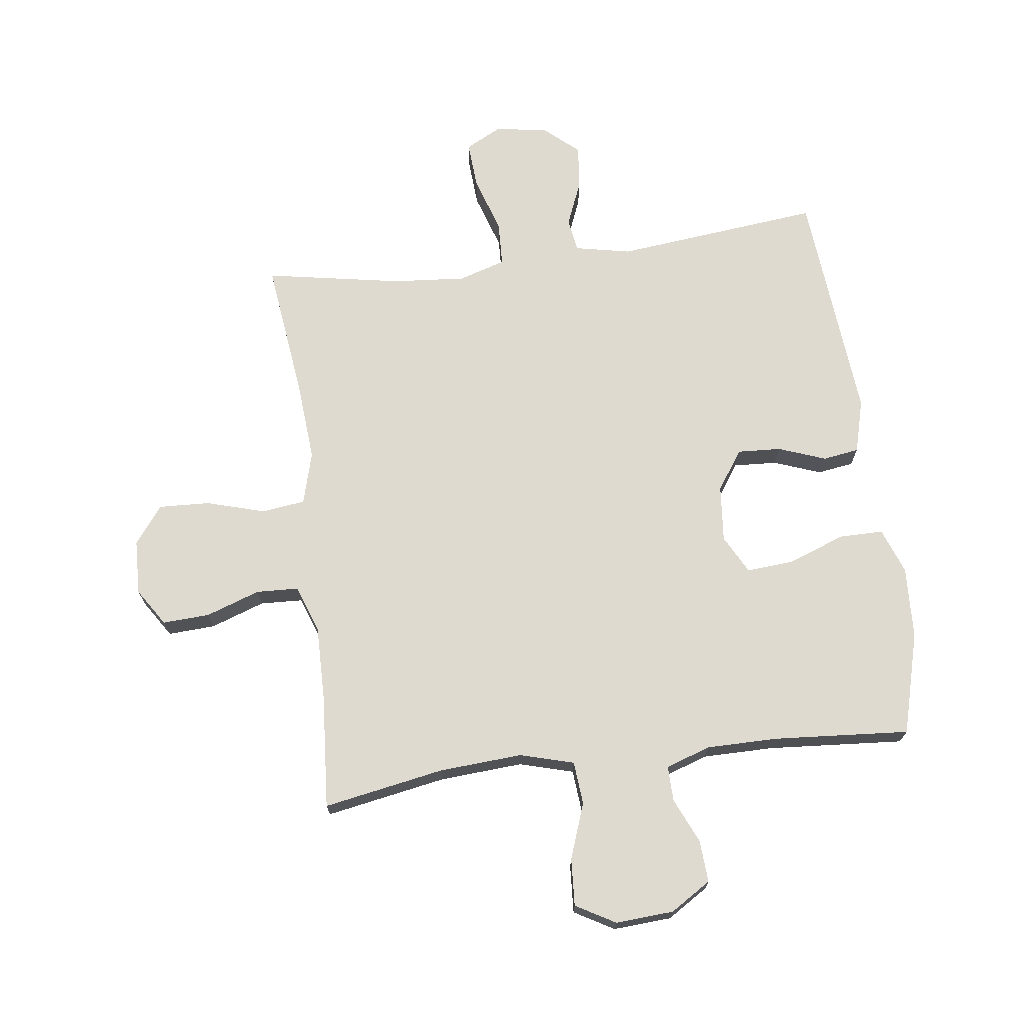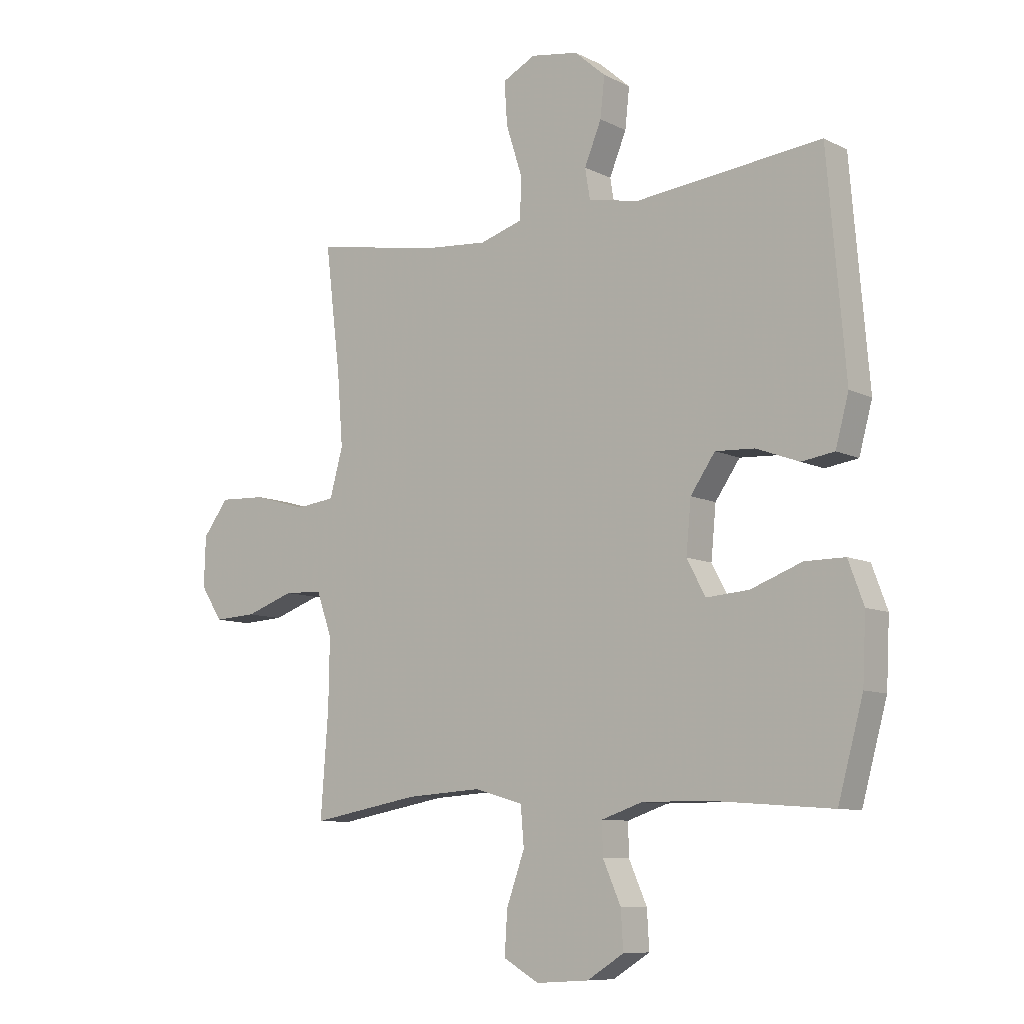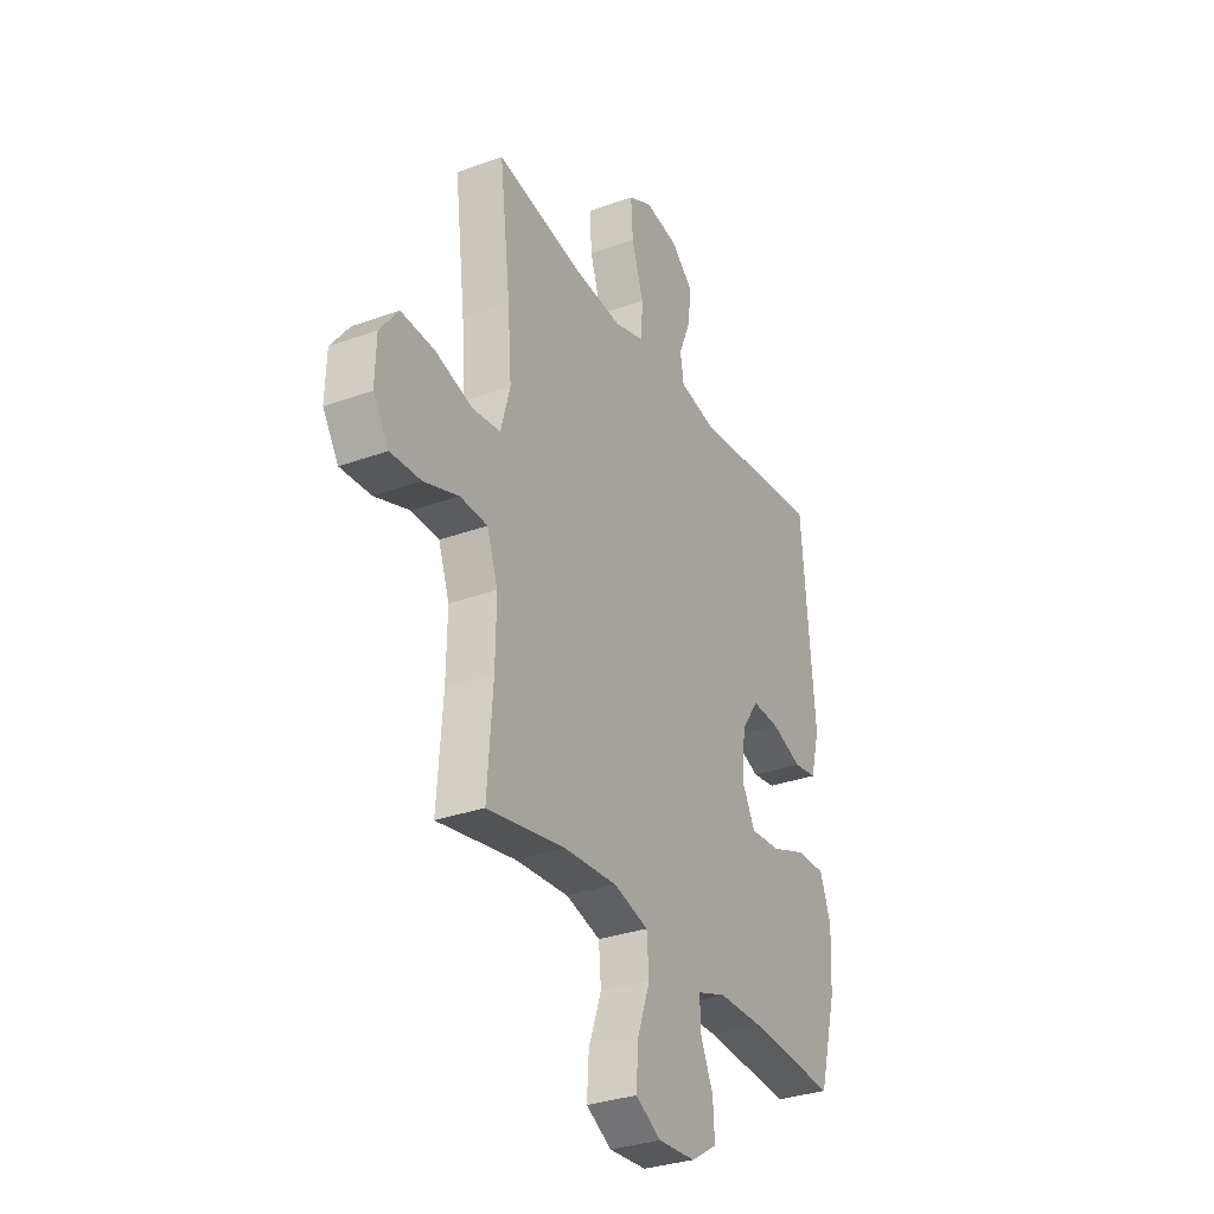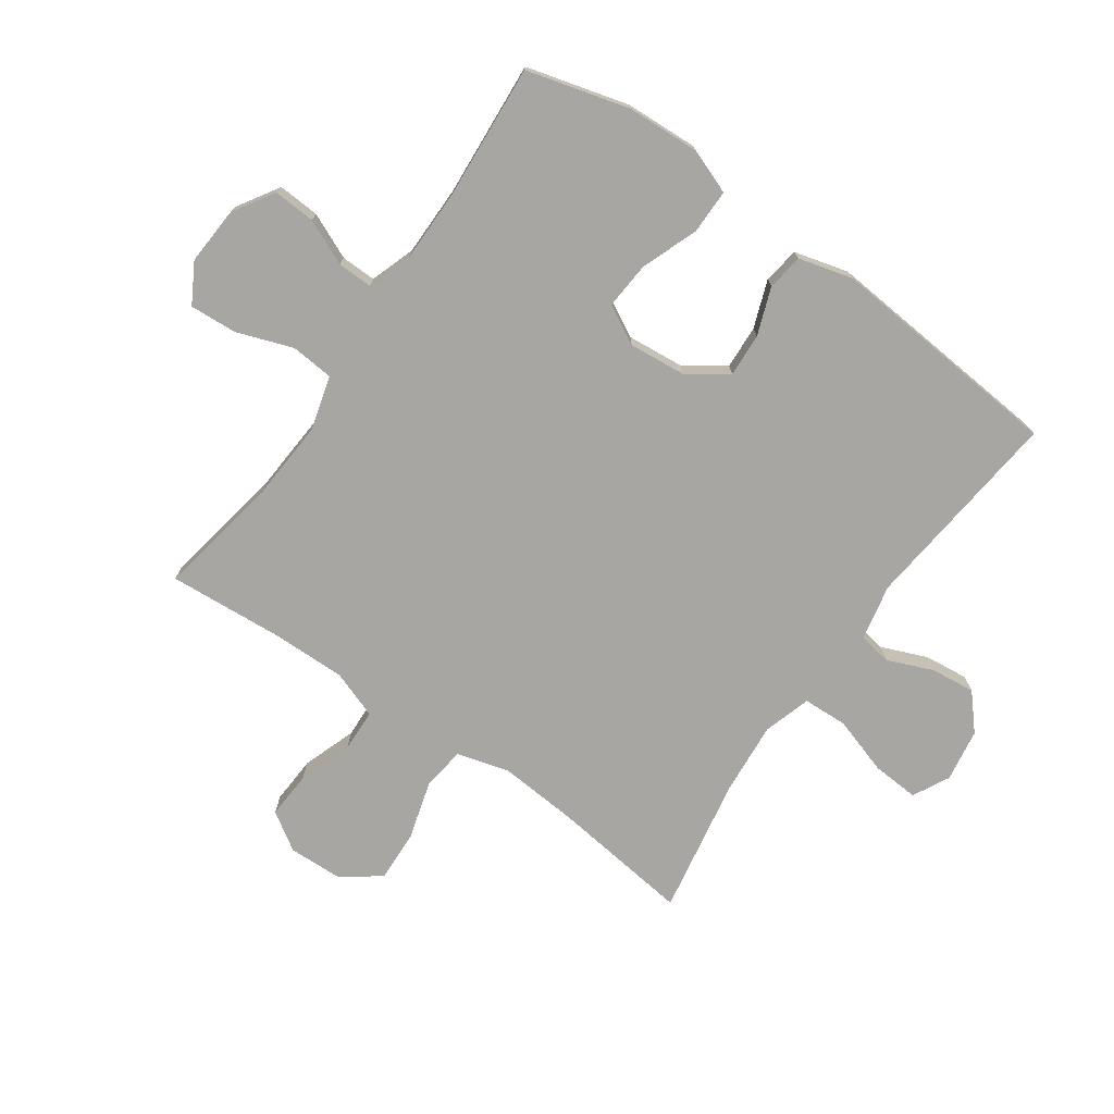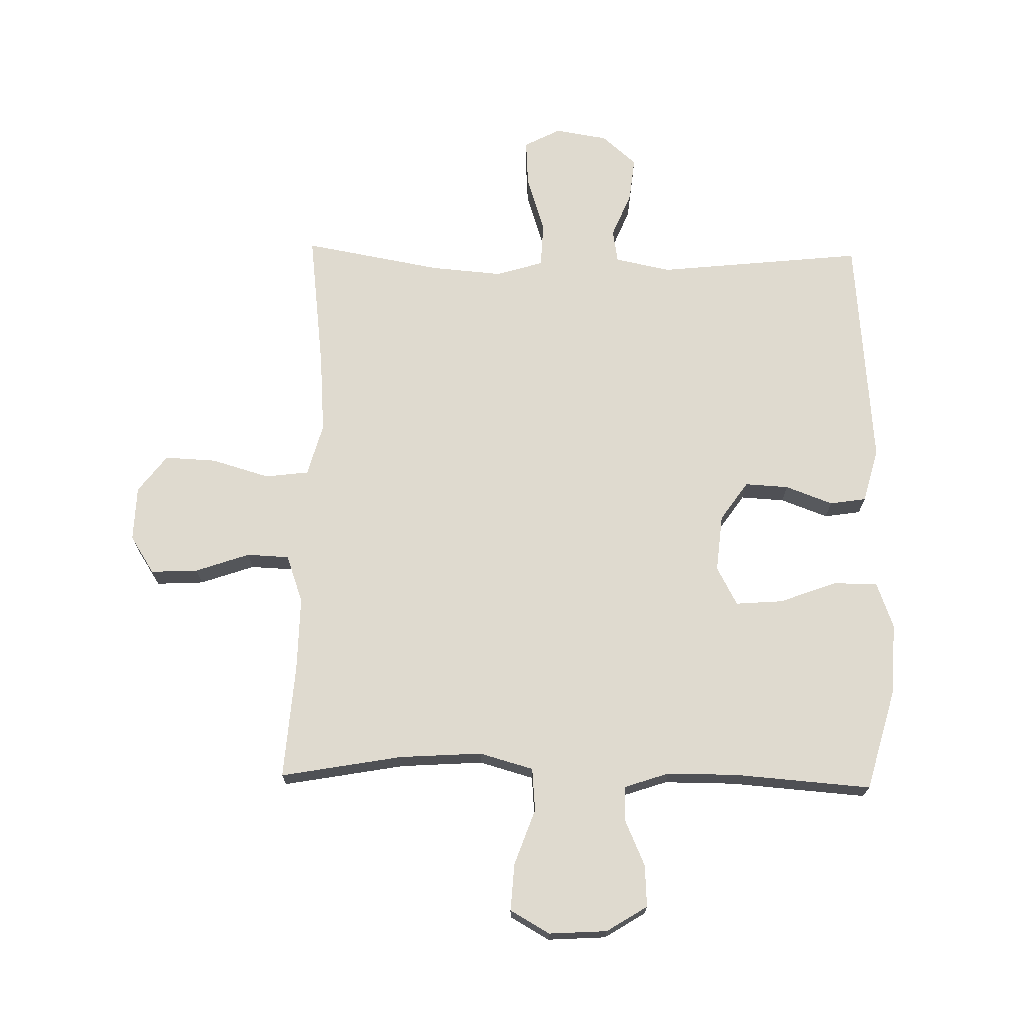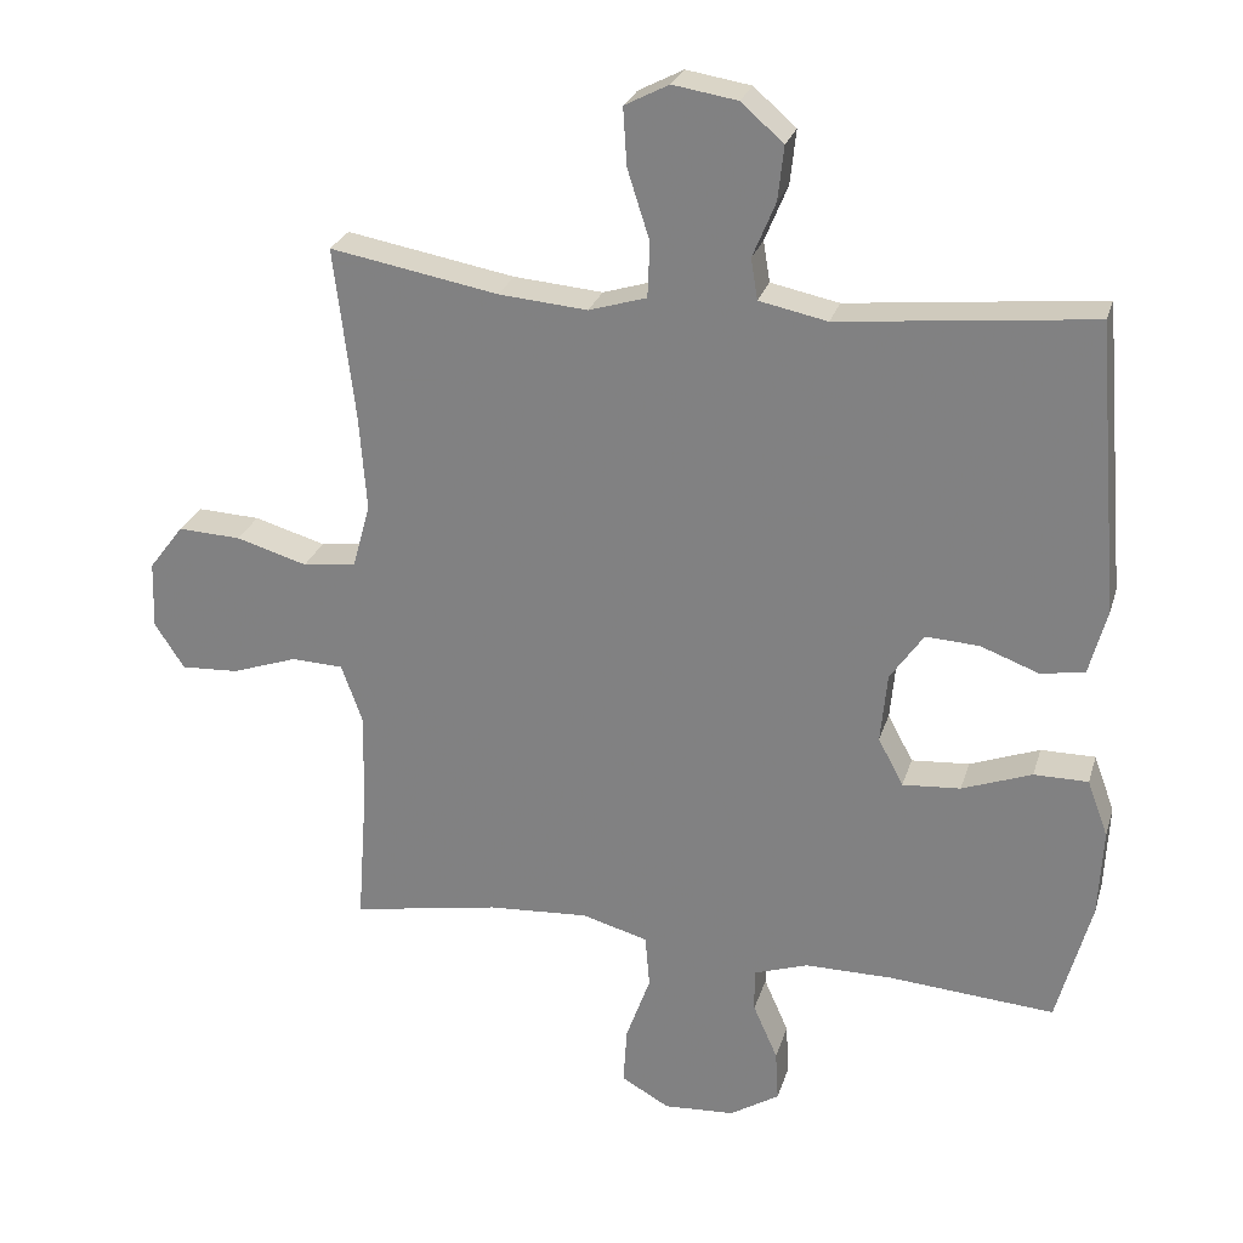
<metadata>
{"format":"obj","ext":"obj","renderer":"f3d","projection":"perspective","resolution":1024,"background":"white","views":[{"elev":70.6,"azim":172.6,"up":"+Y"},{"elev":-9.0,"azim":-142.3,"up":"+Z"},{"elev":-31.5,"azim":117.3,"up":"+Z"},{"elev":-74.3,"azim":-125.1,"up":"+Y"},{"elev":70.7,"azim":-178.8,"up":"+Y"},{"elev":26.1,"azim":-164.6,"up":"+Z"}]}
</metadata>
<code>
v -0.5 0.07 -0.5
v -0.546 0.07 -0.332
v -0.552 0.07 -0.213
v -0.524 0.07 -0.137
v -0.451 0.07 -0.137
v -0.357 0.07 -0.172
v -0.279 0.07 -0.178
v -0.245 0.07 -0.114
v -0.254 0.07 -0.02
v -0.299 0.07 0.045
v -0.371 0.07 0.041
v -0.449 0.07 0.012
v -0.509 0.07 0.021
v -0.533 0.07 0.11
v -0.5 0.07 0.5
v -0.159 0.07 0.464
v -0.067 0.07 0.483
v -0.058 0.07 0.538
v -0.089 0.07 0.613
v -0.097 0.07 0.686
v -0.04 0.07 0.736
v 0.047 0.07 0.75
v 0.107 0.07 0.719
v 0.102 0.07 0.641
v 0.072 0.07 0.547
v 0.075 0.07 0.473
v 0.153 0.07 0.449
v 0.273 0.07 0.459
v 0.5 0.07 0.5
v 0.472 0.07 0.269
v 0.462 0.07 0.138
v 0.486 0.07 0.051
v 0.558 0.07 0.042
v 0.654 0.07 0.07
v 0.739 0.07 0.074
v 0.786 0.07 0.012
v 0.789 0.07 -0.079
v 0.749 0.07 -0.141
v 0.671 0.07 -0.137
v 0.582 0.07 -0.106
v 0.512 0.07 -0.109
v 0.484 0.07 -0.188
v 0.486 0.07 -0.31
v 0.5 0.07 -0.5
v 0.3 0.07 -0.464
v 0.163 0.07 -0.455
v 0.074 0.07 -0.48
v 0.068 0.07 -0.551
v 0.101 0.07 -0.643
v 0.106 0.07 -0.721
v 0.041 0.07 -0.758
v -0.055 0.07 -0.752
v -0.122 0.07 -0.71
v -0.118 0.07 -0.641
v -0.085 0.07 -0.566
v -0.084 0.07 -0.508
v -0.158 0.07 -0.483
v -0.275 0.07 -0.483
v -0.5 0 -0.5
v -0.546 0 -0.332
v -0.552 0 -0.213
v -0.524 0 -0.137
v -0.451 0 -0.137
v -0.357 0 -0.172
v -0.279 0 -0.178
v -0.245 0 -0.114
v -0.254 0 -0.02
v -0.299 0 0.045
v -0.371 0 0.041
v -0.449 0 0.012
v -0.509 0 0.021
v -0.533 0 0.11
v -0.5 0 0.5
v -0.159 0 0.464
v -0.067 0 0.483
v -0.058 0 0.538
v -0.089 0 0.613
v -0.097 0 0.686
v -0.04 0 0.736
v 0.047 0 0.75
v 0.107 0 0.719
v 0.102 0 0.641
v 0.072 0 0.547
v 0.075 0 0.473
v 0.153 0 0.449
v 0.273 0 0.459
v 0.5 0 0.5
v 0.472 0 0.269
v 0.462 0 0.138
v 0.486 0 0.051
v 0.558 0 0.042
v 0.654 0 0.07
v 0.739 0 0.074
v 0.786 0 0.012
v 0.789 0 -0.079
v 0.749 0 -0.141
v 0.671 0 -0.137
v 0.582 0 -0.106
v 0.512 0 -0.109
v 0.484 0 -0.188
v 0.486 0 -0.31
v 0.5 0 -0.5
v 0.3 0 -0.464
v 0.163 0 -0.455
v 0.074 0 -0.48
v 0.068 0 -0.551
v 0.101 0 -0.643
v 0.106 0 -0.721
v 0.041 0 -0.758
v -0.055 0 -0.752
v -0.122 0 -0.71
v -0.118 0 -0.641
v -0.085 0 -0.566
v -0.084 0 -0.508
v -0.158 0 -0.483
v -0.275 0 -0.483
f 53 54 55
f 52 53 55
f 51 52 55
f 50 51 55
f 49 50 55
f 48 49 55
f 47 48 55 56
f 46 47 56 57
f 43 44 45
f 42 43 45 46
f 46 57 58
f 42 46 58
f 41 42 58
f 38 39 40
f 37 38 40
f 36 37 40
f 35 36 40
f 34 35 40
f 33 34 40
f 32 33 40 41
f 28 29 30
f 27 28 30 31
f 32 41 58
f 31 32 58
f 27 31 58
f 26 27 58
f 23 24 25
f 22 23 25
f 21 22 25
f 20 21 25
f 19 20 25
f 18 19 25
f 14 15 16
f 13 14 16
f 12 13 16
f 11 12 16
f 10 11 16 17
f 9 10 17
f 8 9 17
f 4 5 6
f 3 4 6
f 2 3 6
f 1 2 6
f 58 1 6
f 58 6 7
f 26 58 7 8
f 17 18 25 26
f 8 17 26
f 113 112 111
f 113 111 110
f 113 110 109
f 113 109 108
f 113 108 107
f 113 107 106
f 114 113 106 105
f 115 114 105 104
f 103 102 101
f 104 103 101 100
f 116 115 104
f 116 104 100
f 116 100 99
f 98 97 96
f 98 96 95
f 98 95 94
f 98 94 93
f 98 93 92
f 98 92 91
f 99 98 91 90
f 88 87 86
f 89 88 86 85
f 116 99 90
f 116 90 89
f 116 89 85
f 116 85 84
f 83 82 81
f 83 81 80
f 83 80 79
f 83 79 78
f 83 78 77
f 83 77 76
f 74 73 72
f 74 72 71
f 74 71 70
f 74 70 69
f 75 74 69 68
f 75 68 67
f 75 67 66
f 64 63 62
f 64 62 61
f 64 61 60
f 64 60 59
f 64 59 116
f 65 64 116
f 66 65 116 84
f 84 83 76 75
f 84 75 66
f 1 59 60 2
f 2 60 61 3
f 3 61 62 4
f 4 62 63 5
f 5 63 64 6
f 6 64 65 7
f 7 65 66 8
f 8 66 67 9
f 9 67 68 10
f 10 68 69 11
f 11 69 70 12
f 12 70 71 13
f 13 71 72 14
f 14 72 73 15
f 15 73 74 16
f 16 74 75 17
f 17 75 76 18
f 18 76 77 19
f 19 77 78 20
f 20 78 79 21
f 21 79 80 22
f 22 80 81 23
f 23 81 82 24
f 24 82 83 25
f 25 83 84 26
f 26 84 85 27
f 27 85 86 28
f 28 86 87 29
f 29 87 88 30
f 30 88 89 31
f 31 89 90 32
f 32 90 91 33
f 33 91 92 34
f 34 92 93 35
f 35 93 94 36
f 36 94 95 37
f 37 95 96 38
f 38 96 97 39
f 39 97 98 40
f 40 98 99 41
f 41 99 100 42
f 42 100 101 43
f 43 101 102 44
f 44 102 103 45
f 45 103 104 46
f 46 104 105 47
f 47 105 106 48
f 48 106 107 49
f 49 107 108 50
f 50 108 109 51
f 51 109 110 52
f 52 110 111 53
f 53 111 112 54
f 54 112 113 55
f 55 113 114 56
f 56 114 115 57
f 57 115 116 58
f 58 116 59 1

</code>
